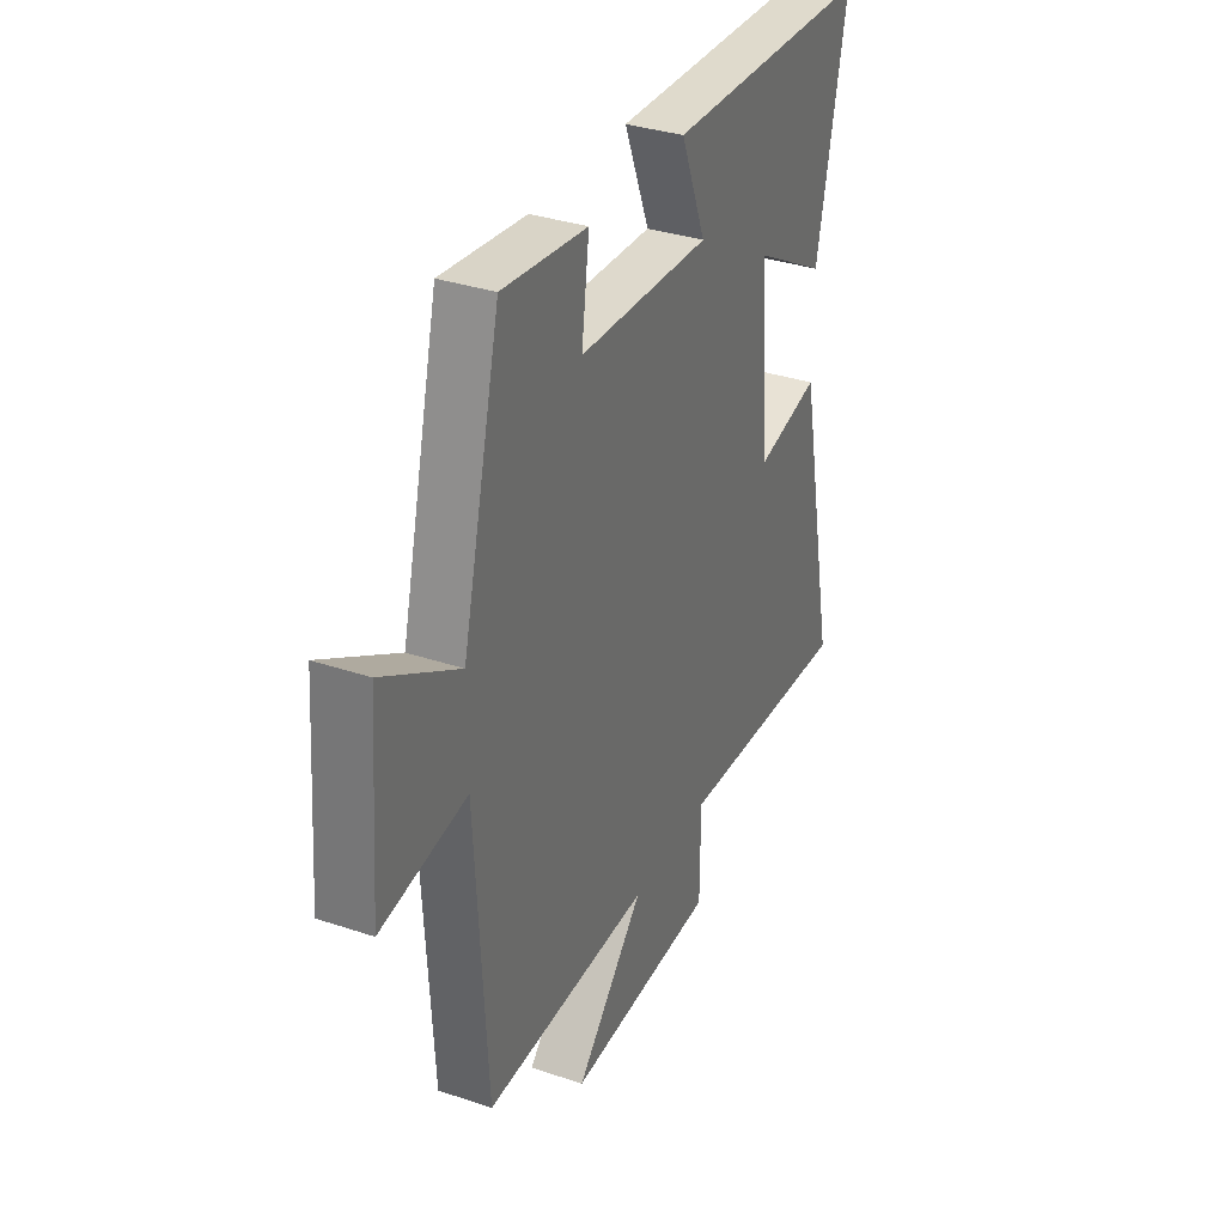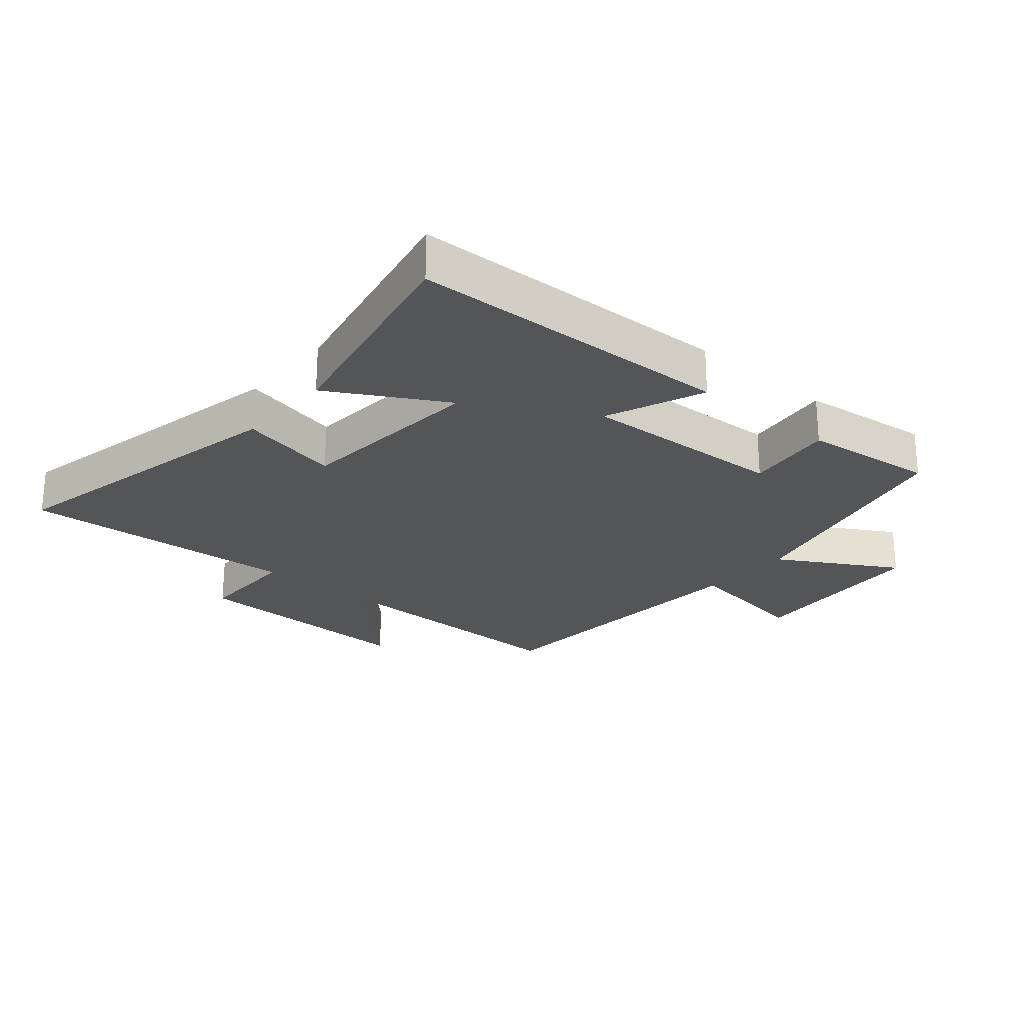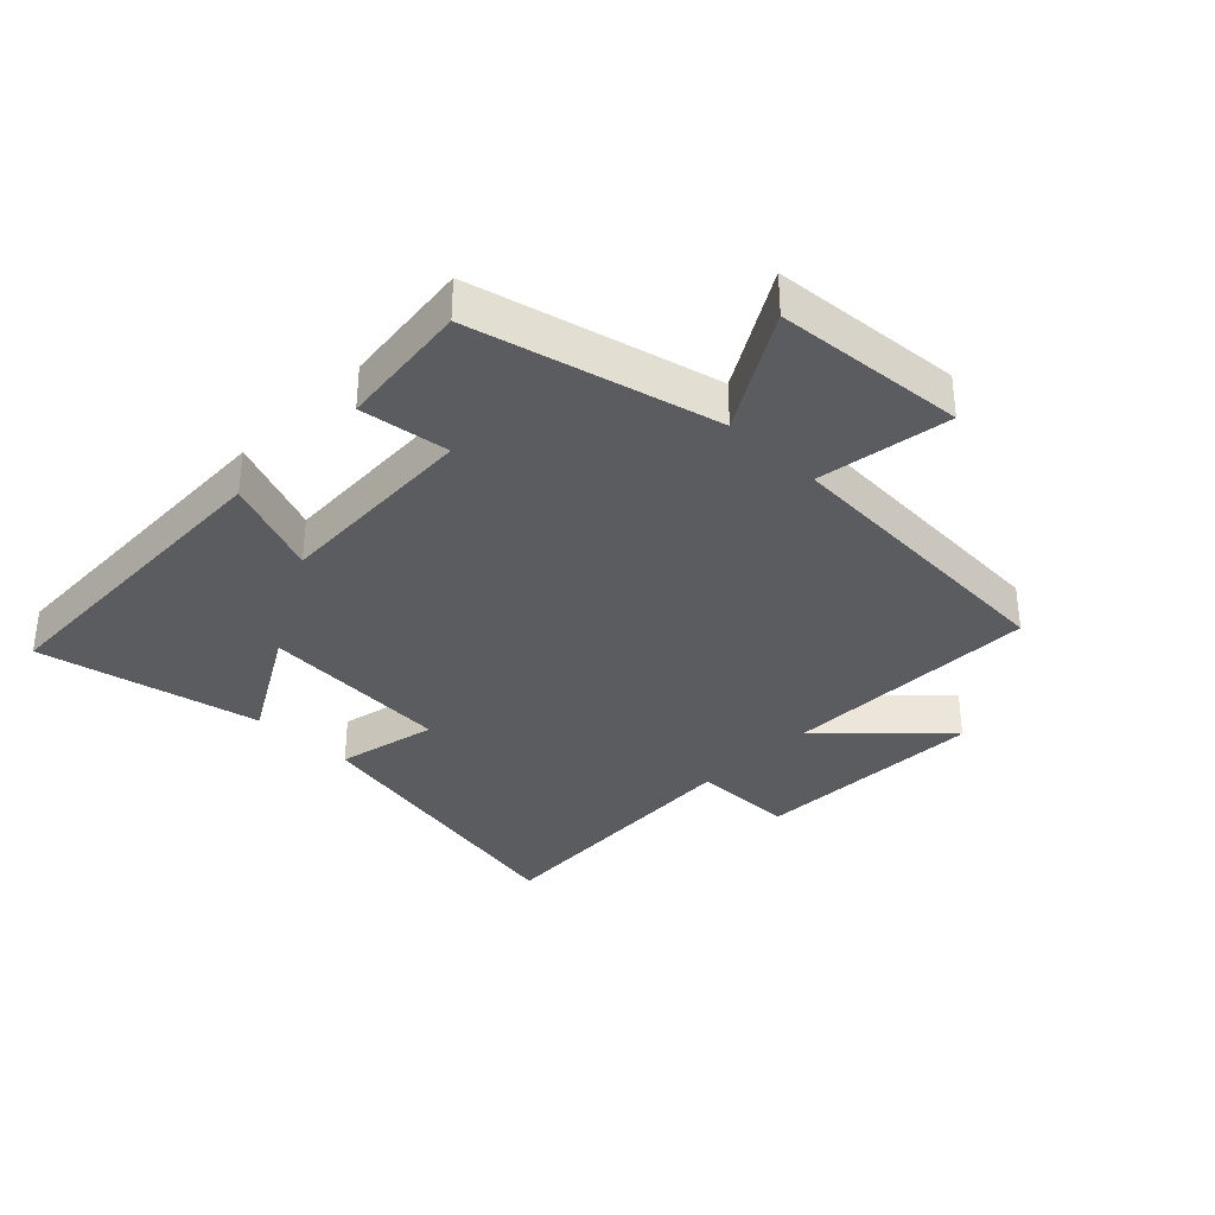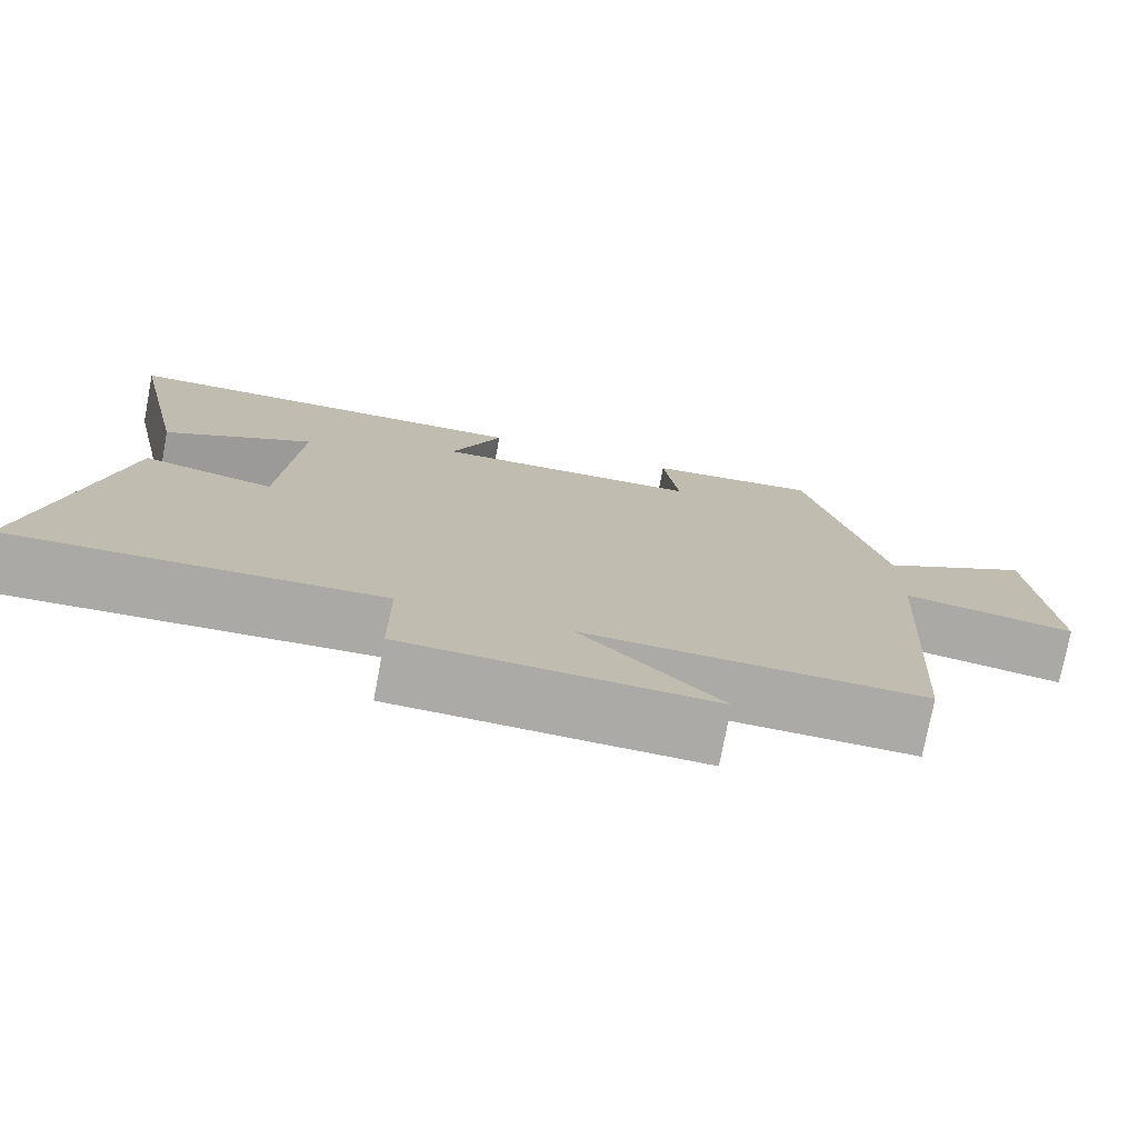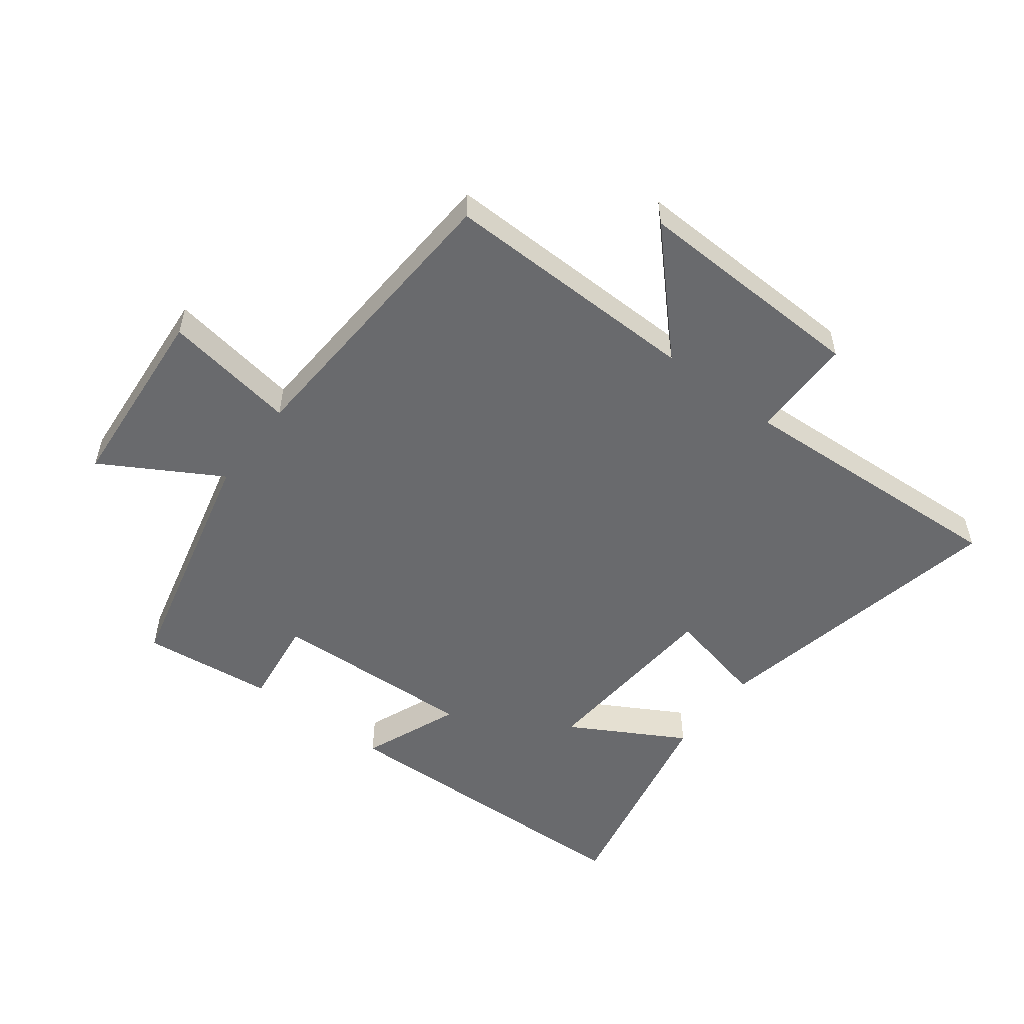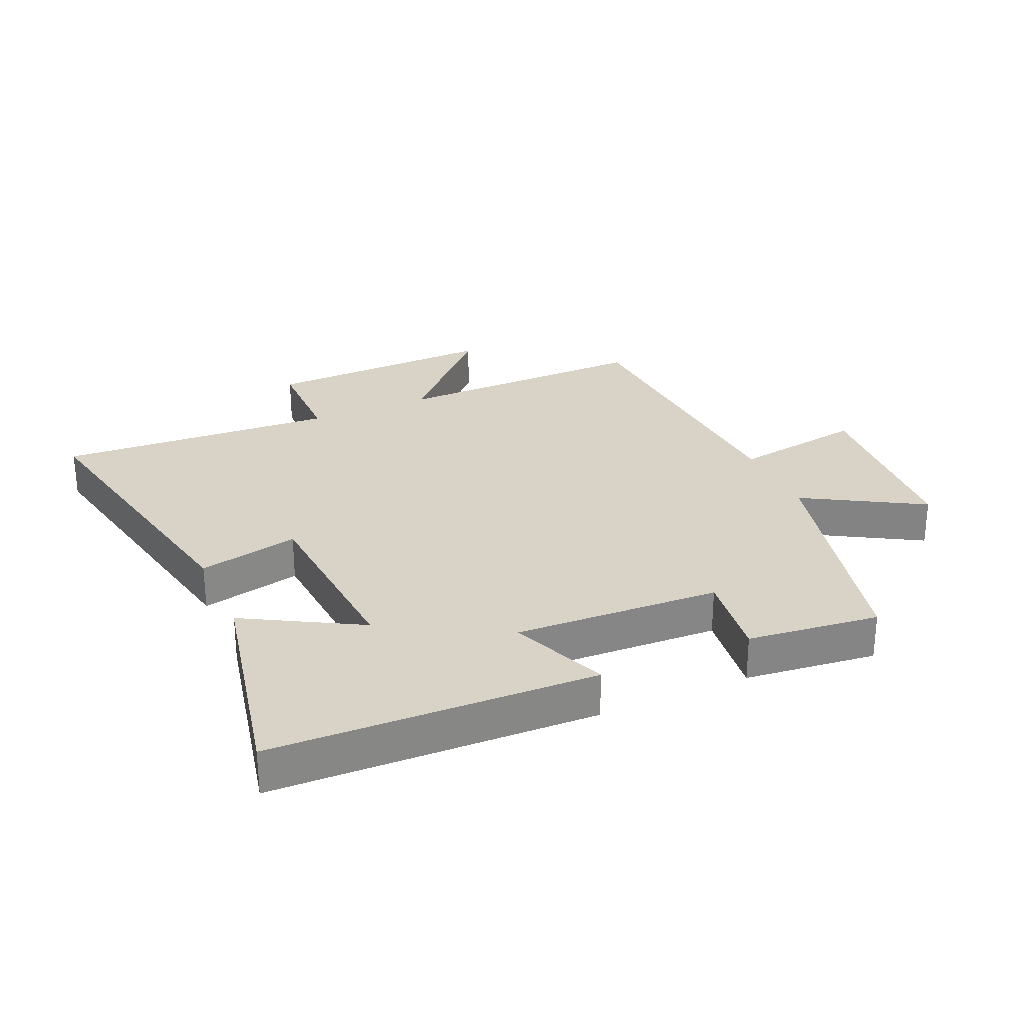
<metadata>
{"format":"obj","ext":"obj","renderer":"f3d","projection":"perspective","resolution":1024,"background":"white","views":[{"elev":33.9,"azim":114.5,"up":"+Z"},{"elev":-24.2,"azim":-40.5,"up":"+Y"},{"elev":-34.3,"azim":45.9,"up":"+Y"},{"elev":-75.8,"azim":-10.7,"up":"+Z"},{"elev":-53.1,"azim":142.7,"up":"+Y"},{"elev":28.0,"azim":-23.8,"up":"+Y"}]}
</metadata>
<code>
v -0.599 0.07 -0.525
v -0.5 0.07 -0.04
v -0.338 0.07 -0.076
v -0.316 0.07 0.232
v -0.5 0.07 0.128
v -0.575 0.07 0.485
v -0.055 0.07 0.5
v -0.118 0.07 0.343
v 0.212 0.07 0.357
v 0.193 0.07 0.5
v 0.405 0.07 0.524
v 0.5 0.07 0.134
v 0.689 0.07 0.244
v 0.713 0.07 -0.062
v 0.5 0.07 -0.028
v 0.472 0.07 -0.507
v 0.056 0.07 -0.5
v 0.227 0.07 -0.678
v -0.149 0.07 -0.666
v -0.15 0.07 -0.5
v -0.599 0 -0.525
v -0.5 0 -0.04
v -0.338 0 -0.076
v -0.316 0 0.232
v -0.5 0 0.128
v -0.575 0 0.485
v -0.055 0 0.5
v -0.118 0 0.343
v 0.212 0 0.357
v 0.193 0 0.5
v 0.405 0 0.524
v 0.5 0 0.134
v 0.689 0 0.244
v 0.713 0 -0.062
v 0.5 0 -0.028
v 0.472 0 -0.507
v 0.056 0 -0.5
v 0.227 0 -0.678
v -0.149 0 -0.666
v -0.15 0 -0.5
f 17 18 19 20
f 15 16 17
f 15 17 20
f 12 13 14 15
f 11 12 15
f 10 11 15
f 9 10 15
f 8 9 15 20
f 6 7 8
f 4 5 6
f 4 6 8
f 3 4 8 20
f 1 2 3 20
f 40 39 38 37
f 37 36 35
f 40 37 35
f 35 34 33 32
f 35 32 31
f 35 31 30
f 35 30 29
f 40 35 29 28
f 28 27 26
f 26 25 24
f 28 26 24
f 40 28 24 23
f 40 23 22 21
f 1 21 22 2
f 2 22 23 3
f 3 23 24 4
f 4 24 25 5
f 5 25 26 6
f 6 26 27 7
f 7 27 28 8
f 8 28 29 9
f 9 29 30 10
f 10 30 31 11
f 11 31 32 12
f 12 32 33 13
f 13 33 34 14
f 14 34 35 15
f 15 35 36 16
f 16 36 37 17
f 17 37 38 18
f 18 38 39 19
f 19 39 40 20
f 20 40 21 1

</code>
